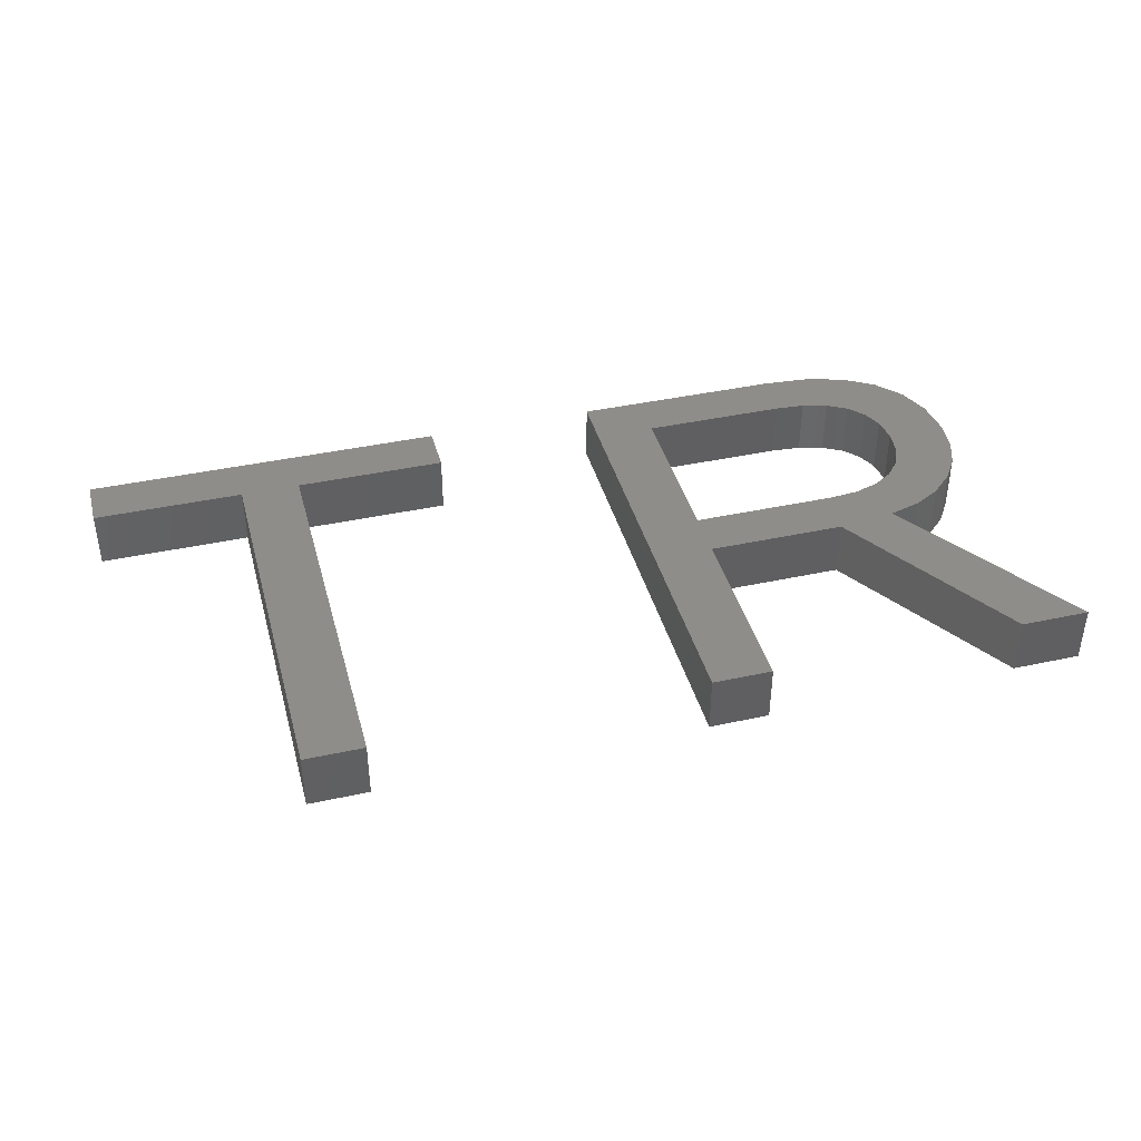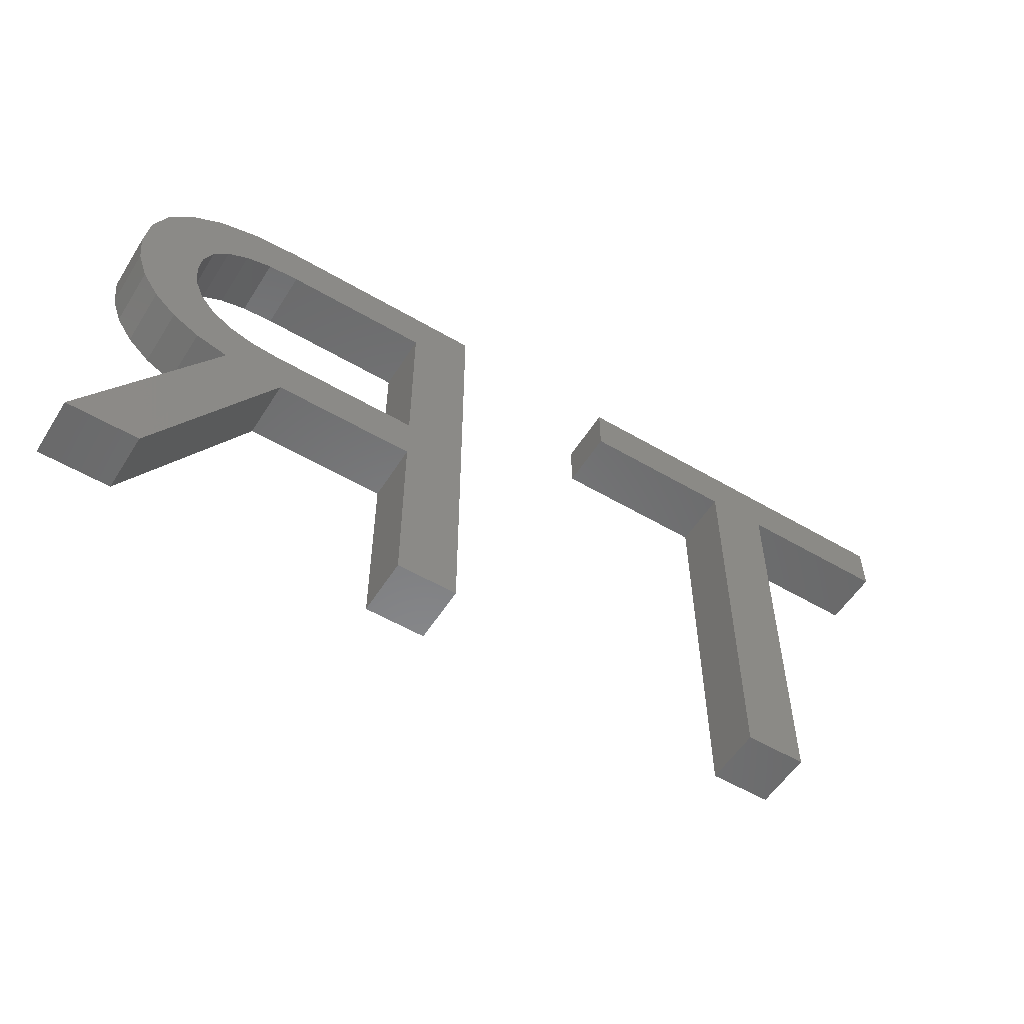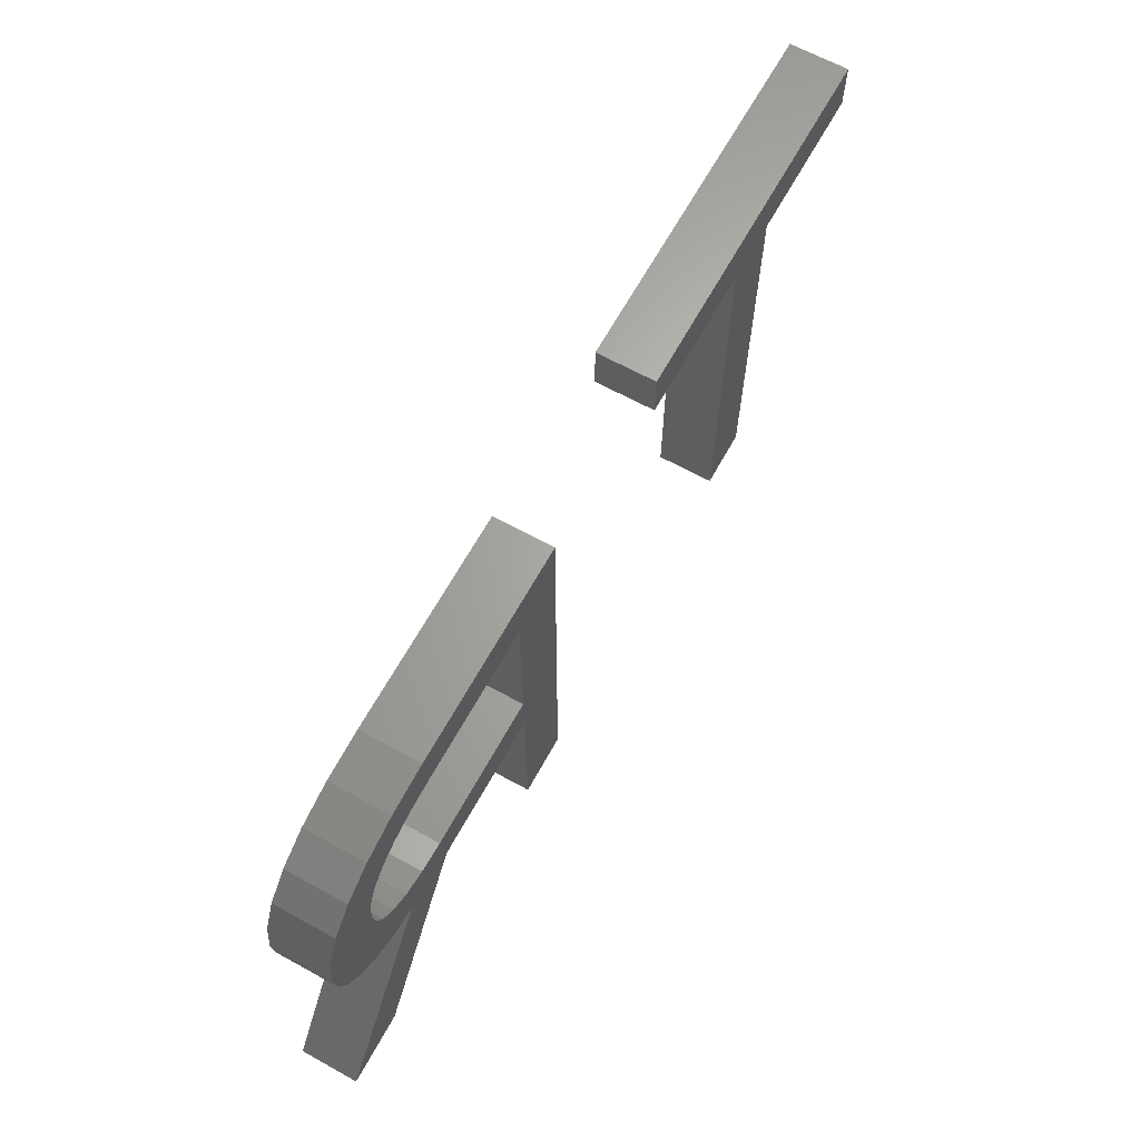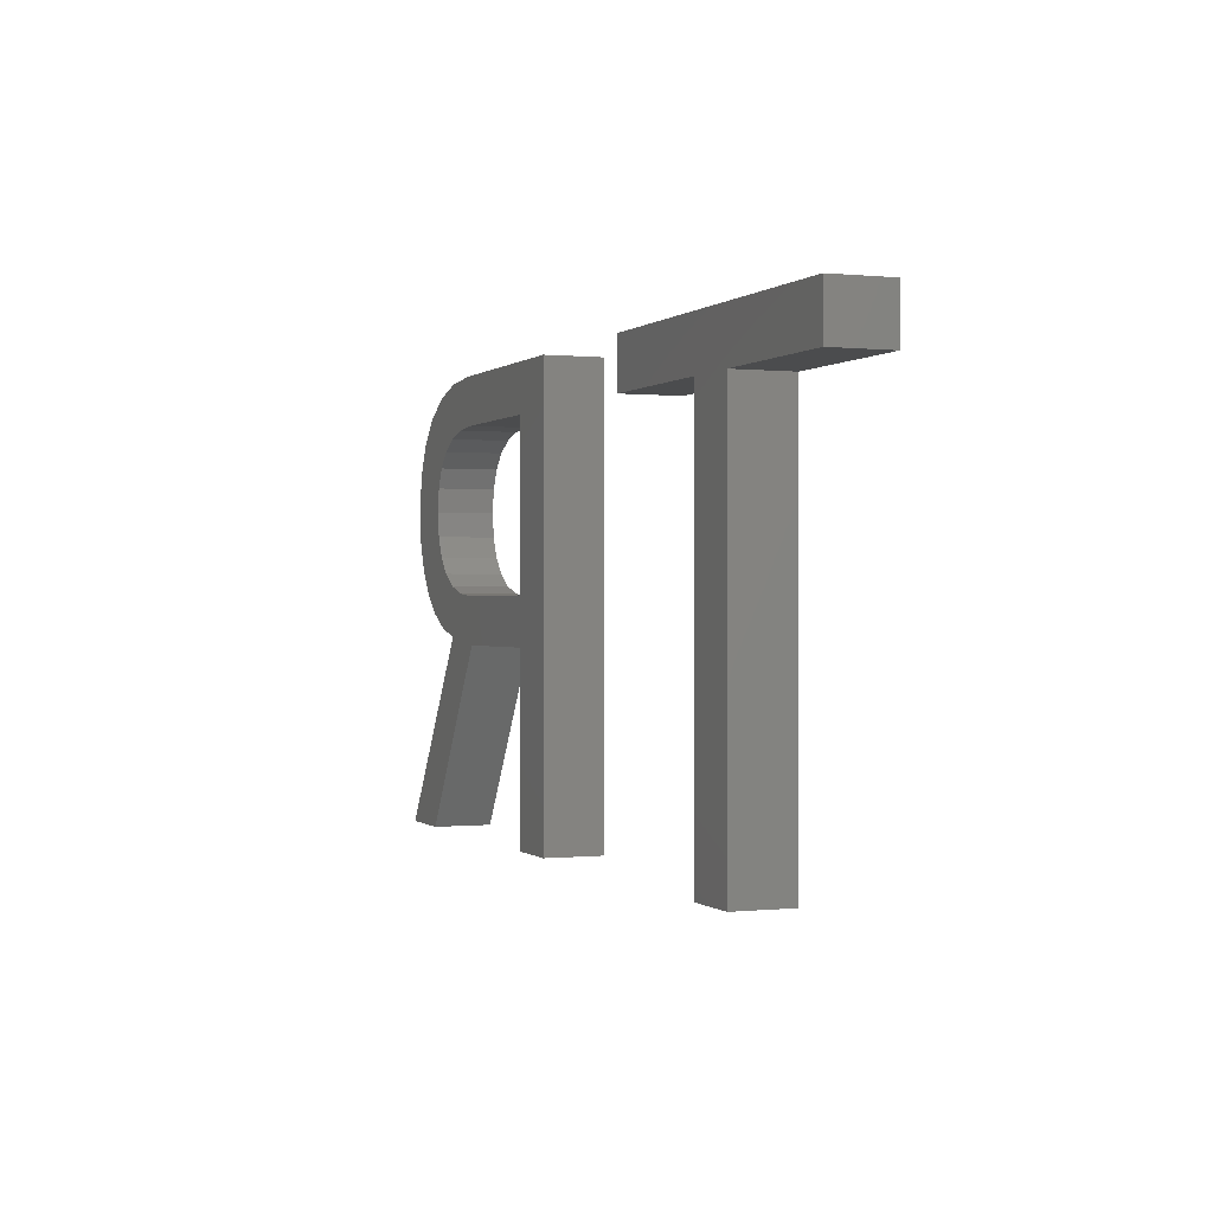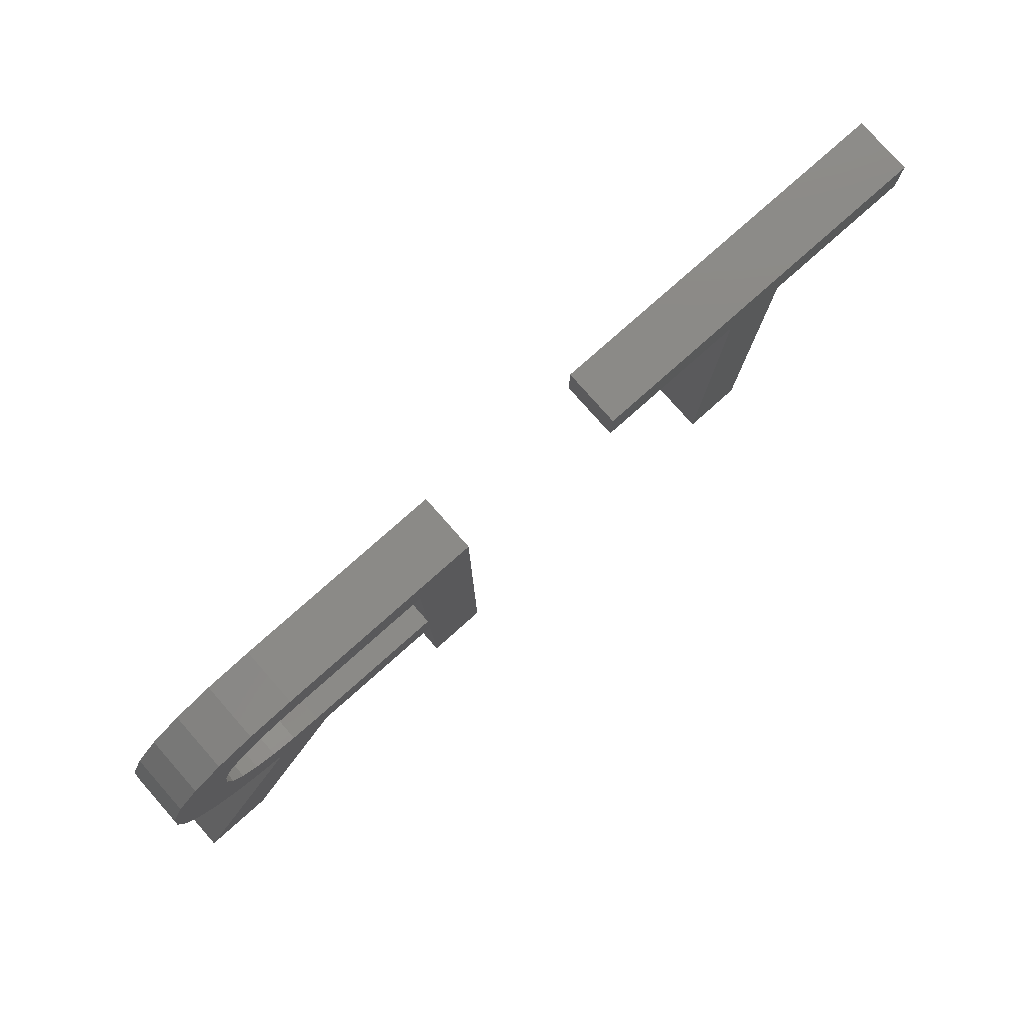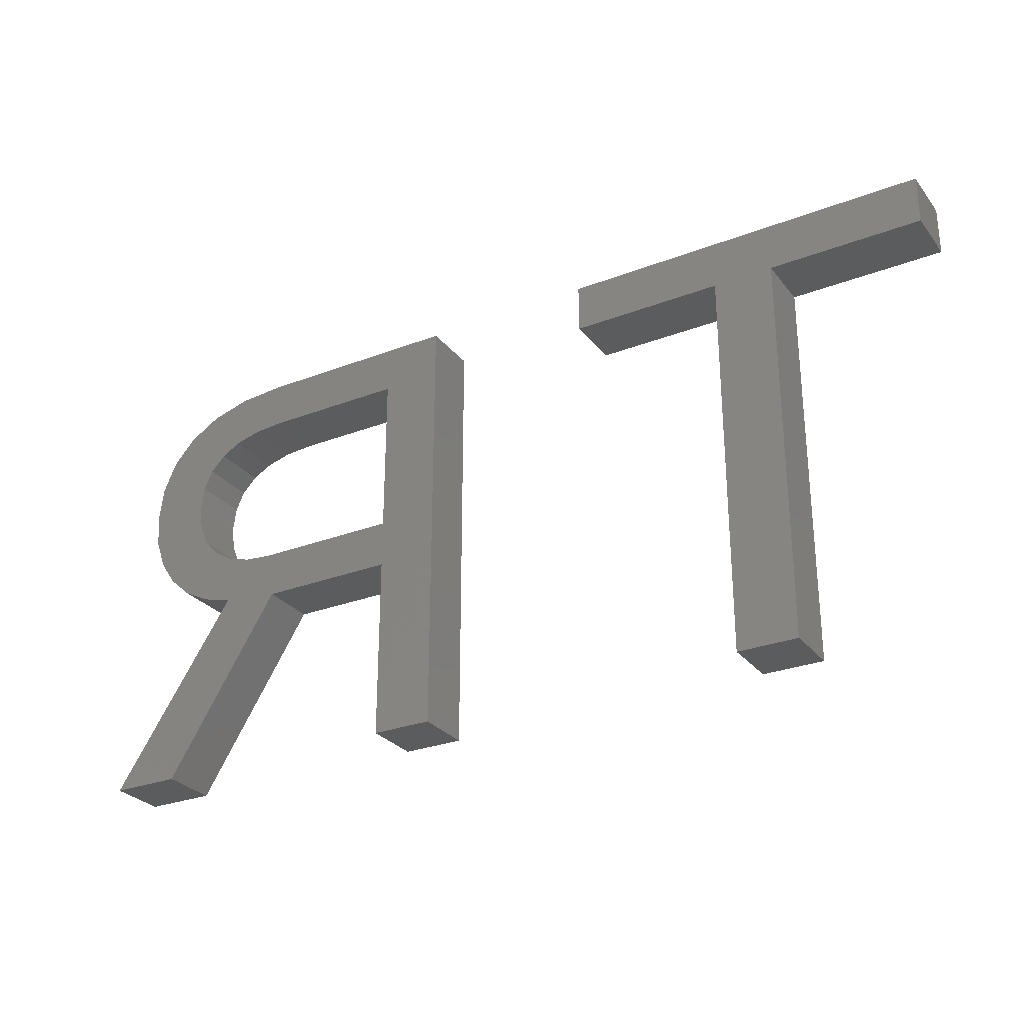
<metadata>
{"format":"stl","ext":"stl","renderer":"f3d","projection":"perspective","resolution":1024,"background":"white","views":[{"elev":40.6,"azim":-14.9,"up":"+Z"},{"elev":-55.1,"azim":148.2,"up":"+Y"},{"elev":65.4,"azim":118.9,"up":"+Y"},{"elev":-0.0,"azim":-111.8,"up":"+Y"},{"elev":79.4,"azim":138.5,"up":"+Y"},{"elev":-28.2,"azim":-149.8,"up":"+Y"}]}
</metadata>
<code>
# stl→obj: 86 verts, 168 faces
v 21.06 18.6 2
v 15.81 18.6 2
v 21.06 20.3 2
v 8.499 20.3 2
v 39.49 17.2 2
v 39.65 15.93 2
v 37.56 15.9 2
v 13.75 18.6 2
v 37.91 12.39 2
v 36.99 11.9 2
v 36.67 13.76 2
v 15.81 5 2
v 13.75 5 2
v 8.499 18.6 2
v 29.12 11.36 2
v 29.12 5 2
v 27.05 5 2
v 27.05 20.3 2
v 34.25 20.3 2
v 29.12 18.64 2
v 35.84 20.17 2
v 37.17 19.78 2
v 35.96 18.33 2
v 35.91 11.6 2
v 40.25 5 2
v 37.87 5 2
v 33.89 11.36 2
v 37.46 15.06 2
v 39.54 14.85 2
v 39.2 13.9 2
v 37.46 16.72 2
v 39.02 18.27 2
v 37.16 17.4 2
v 38.24 19.14 2
v 35.09 18.56 2
v 36.66 17.94 2
v 38.65 13.06 2
v 37.17 14.34 2
v 34.04 18.64 2
v 29.12 13 2
v 34.13 13 2
v 35.14 13.08 2
v 35.99 13.34 2
v 21.06 20.3 4
v 15.81 18.6 4
v 21.06 18.6 4
v 8.499 20.3 4
v 37.56 15.9 4
v 39.65 15.93 4
v 39.49 17.2 4
v 13.75 18.6 4
v 36.67 13.76 4
v 36.99 11.9 4
v 37.91 12.39 4
v 15.81 5 4
v 13.75 5 4
v 8.499 18.6 4
v 27.05 5 4
v 29.12 5 4
v 29.12 11.36 4
v 29.12 18.64 4
v 34.25 20.3 4
v 27.05 20.3 4
v 35.96 18.33 4
v 37.17 19.78 4
v 35.84 20.17 4
v 37.87 5 4
v 40.25 5 4
v 35.91 11.6 4
v 33.89 11.36 4
v 39.54 14.85 4
v 37.46 15.06 4
v 39.2 13.9 4
v 39.02 18.27 4
v 37.46 16.72 4
v 38.24 19.14 4
v 37.16 17.4 4
v 35.09 18.56 4
v 36.66 17.94 4
v 37.17 14.34 4
v 38.65 13.06 4
v 34.04 18.64 4
v 34.13 13 4
v 29.12 13 4
v 35.14 13.08 4
v 35.99 13.34 4
f 1 2 3
f 3 2 4
f 5 6 7
f 4 2 8
f 9 10 11
f 2 12 8
f 8 12 13
f 4 8 14
f 15 16 17
f 18 19 20
f 21 22 23
f 24 25 26
f 27 24 26
f 28 7 29
f 30 28 29
f 5 31 32
f 32 33 34
f 35 21 23
f 33 36 34
f 21 35 19
f 37 38 30
f 39 19 35
f 27 40 41
f 27 15 40
f 27 42 24
f 15 17 40
f 40 17 18
f 18 20 40
f 39 20 19
f 23 22 36
f 36 22 34
f 32 31 33
f 5 7 31
f 7 6 29
f 30 38 28
f 37 11 38
f 37 9 11
f 11 10 43
f 43 10 24
f 41 42 27
f 42 43 24
f 44 45 46
f 47 45 44
f 48 49 50
f 51 45 47
f 52 53 54
f 51 55 45
f 56 55 51
f 57 51 47
f 58 59 60
f 61 62 63
f 64 65 66
f 67 68 69
f 67 69 70
f 71 48 72
f 71 72 73
f 74 75 50
f 76 77 74
f 64 66 78
f 76 79 77
f 62 78 66
f 73 80 81
f 78 62 82
f 83 84 70
f 84 60 70
f 69 85 70
f 84 58 60
f 63 58 84
f 84 61 63
f 62 61 82
f 79 65 64
f 76 65 79
f 77 75 74
f 75 48 50
f 71 49 48
f 72 80 73
f 80 52 81
f 52 54 81
f 86 53 52
f 69 53 86
f 70 85 83
f 69 86 85
f 1 45 2
f 1 46 45
f 3 46 1
f 3 44 46
f 4 44 3
f 4 47 44
f 14 47 4
f 14 57 47
f 8 57 14
f 8 51 57
f 13 51 8
f 13 56 51
f 12 56 13
f 12 55 56
f 2 55 12
f 2 45 55
f 27 60 15
f 27 70 60
f 26 70 27
f 26 67 70
f 25 67 26
f 25 68 67
f 24 68 25
f 24 69 68
f 10 69 24
f 10 53 69
f 9 53 10
f 9 54 53
f 37 54 9
f 37 81 54
f 30 81 37
f 30 73 81
f 29 73 30
f 29 71 73
f 6 71 29
f 6 49 71
f 5 49 6
f 5 50 49
f 32 50 5
f 32 74 50
f 34 74 32
f 34 76 74
f 22 76 34
f 22 65 76
f 21 65 22
f 21 66 65
f 19 66 21
f 19 62 66
f 18 62 19
f 18 63 62
f 17 63 18
f 17 58 63
f 16 58 17
f 16 59 58
f 15 59 16
f 15 60 59
f 20 61 40
f 84 40 61
f 39 82 20
f 61 20 82
f 35 78 39
f 82 39 78
f 23 64 35
f 78 35 64
f 36 79 23
f 64 23 79
f 33 77 36
f 79 36 77
f 31 75 33
f 77 33 75
f 7 48 31
f 75 31 48
f 28 72 7
f 48 7 72
f 38 80 28
f 72 28 80
f 11 52 38
f 80 38 52
f 43 86 11
f 52 11 86
f 42 85 43
f 86 43 85
f 41 83 42
f 85 42 83
f 40 84 41
f 83 41 84

</code>
